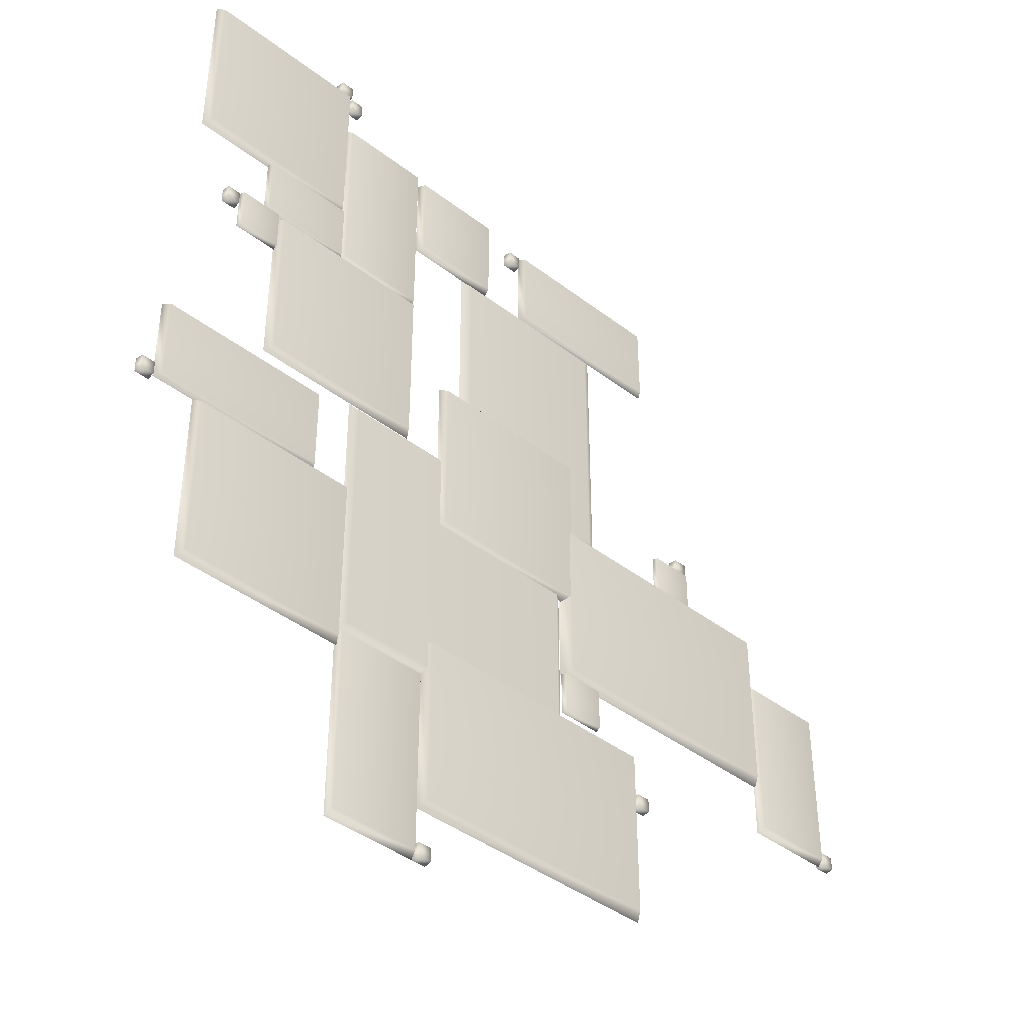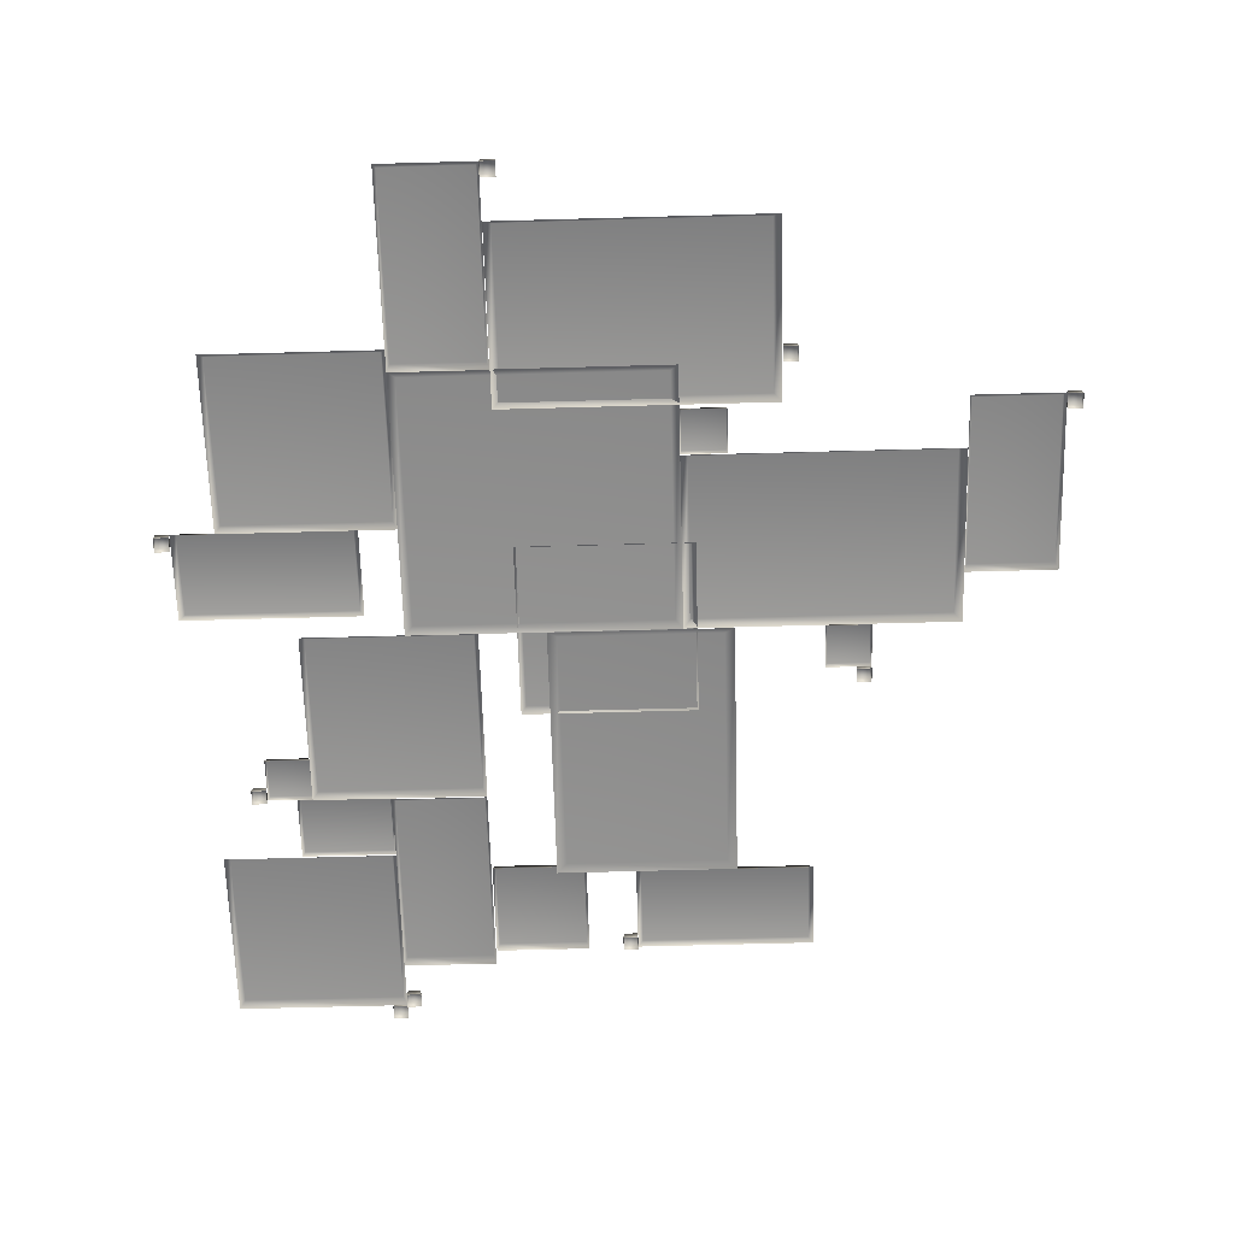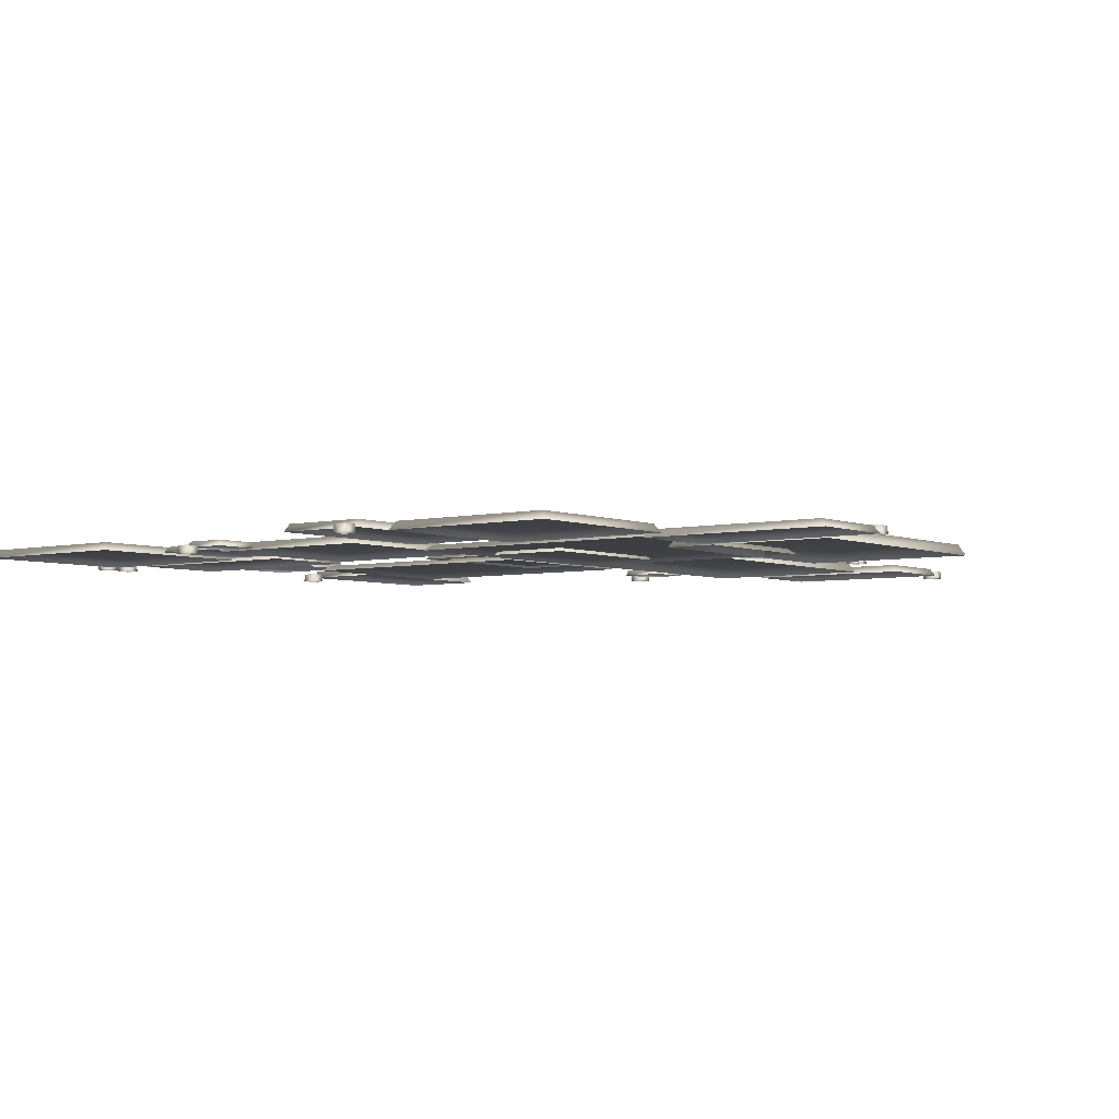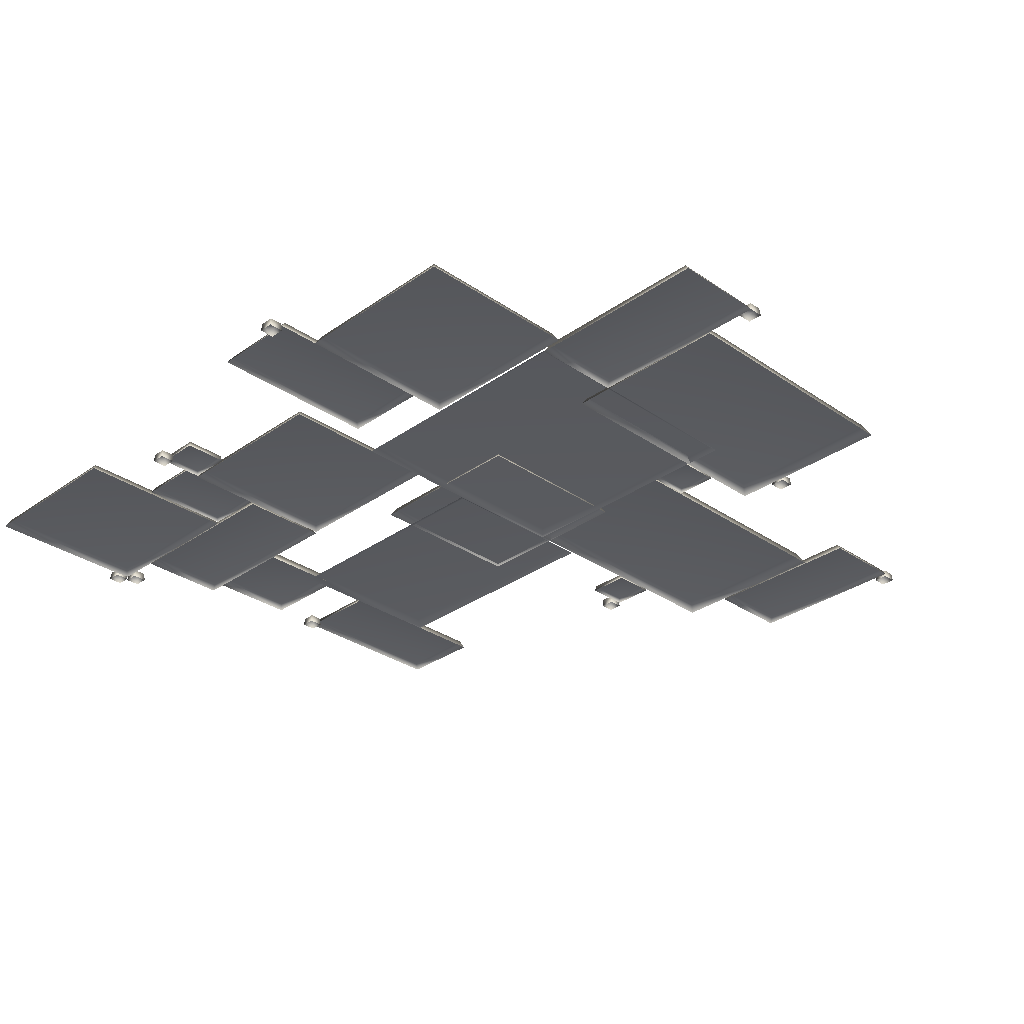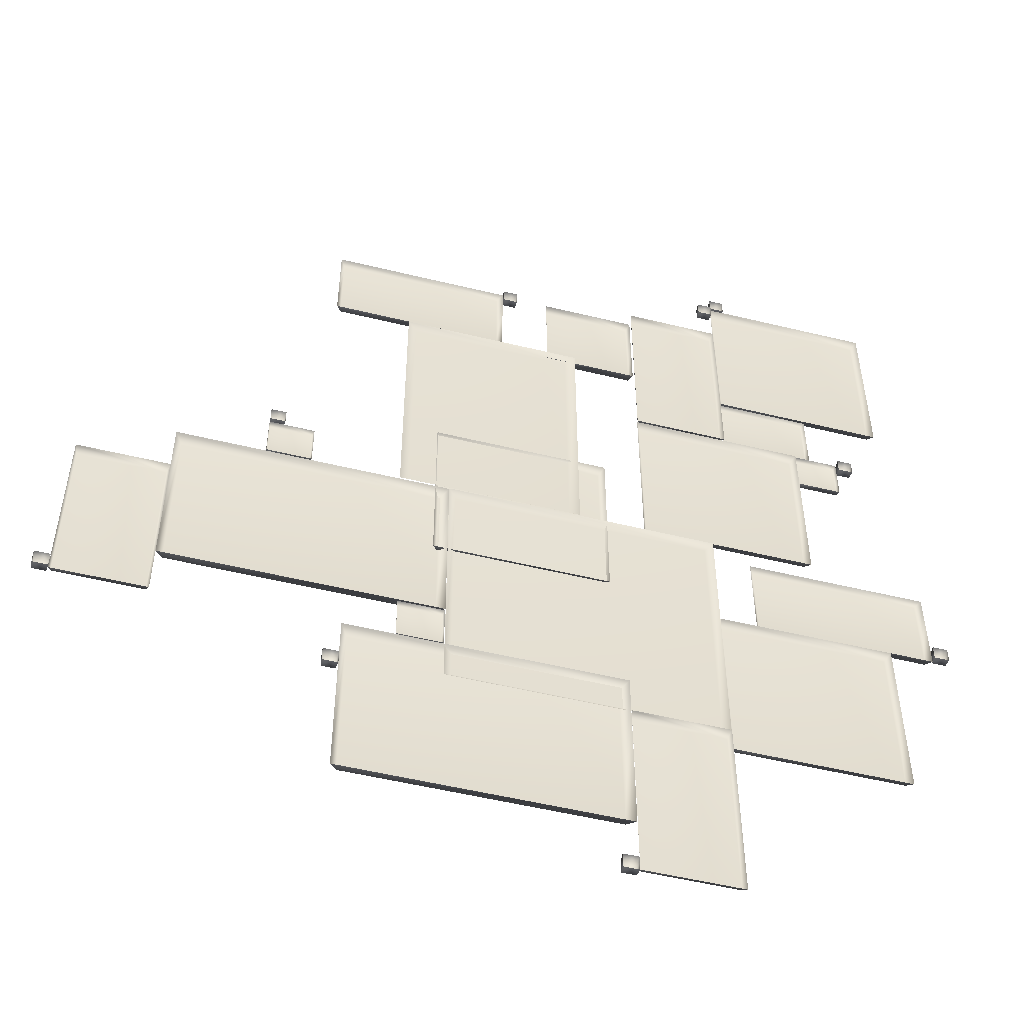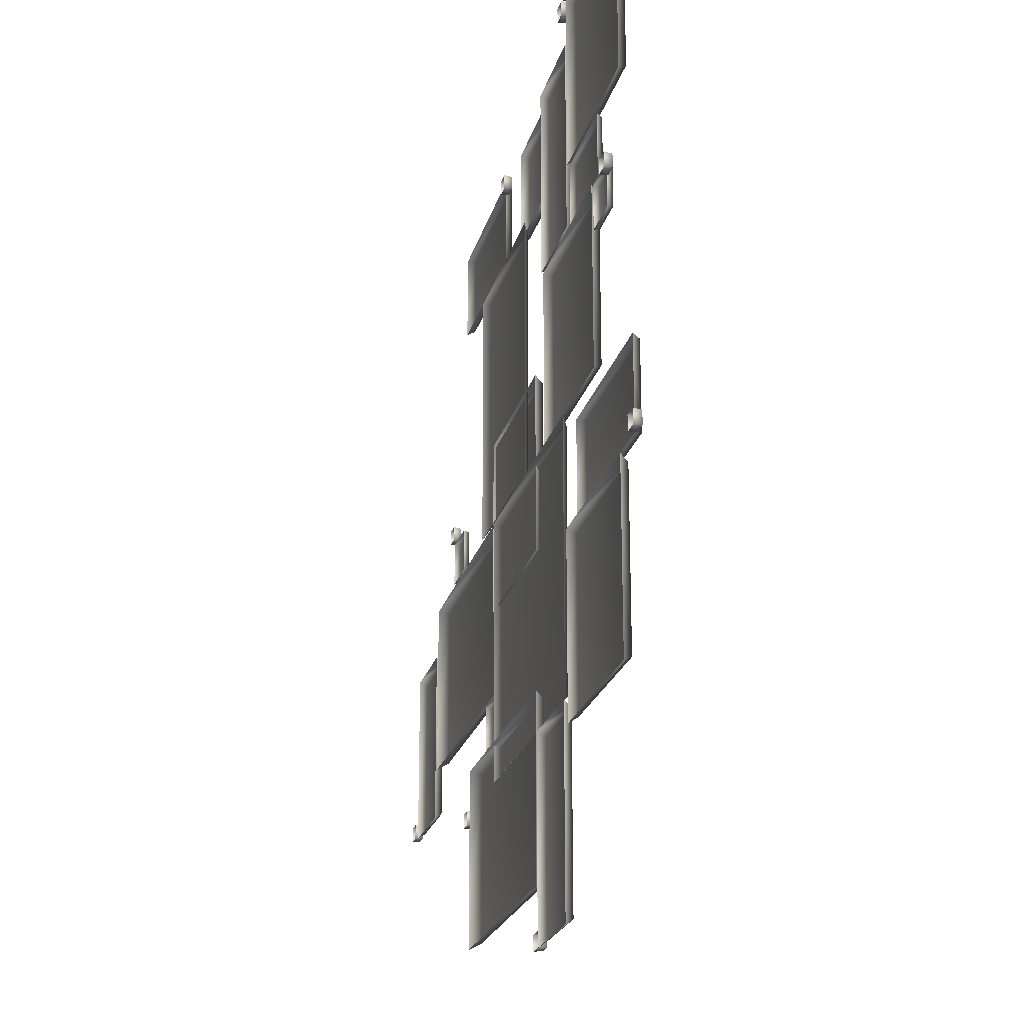
<metadata>
{"format":"obj","ext":"obj","renderer":"f3d","projection":"perspective","resolution":1024,"background":"white","views":[{"elev":-41.6,"azim":-42.8,"up":"+Y"},{"elev":-64.9,"azim":1.6,"up":"+Z"},{"elev":-4.3,"azim":-52.3,"up":"+Z"},{"elev":-31.0,"azim":-44.6,"up":"+Z"},{"elev":-51.6,"azim":165.1,"up":"+Y"},{"elev":-22.1,"azim":-103.6,"up":"+Y"}]}
</metadata>
<code>
g Tile_Big
v 4.301 0.2809 -0.02452
v 4.327 0.3074 0.1008
v 5.234 0.3074 0.1008
v 5.261 0.2809 -0.02452
v 4.301 1.241 -0.02452
v 5.234 1.214 0.1008
v 5.261 1.241 -0.02452
v 4.327 1.214 0.1008
v -6.946 4.121 0.04727
v -6.89 4.16 0.1666
v -4.97 4.16 0.1666
v -4.913 4.121 0.04727
v -6.946 5.517 0.04727
v -4.97 5.479 0.1666
v -4.913 5.517 0.04727
v -6.89 5.479 0.1666
v -2.859 5.929 0.04727
v -2.803 5.987 0.2339
v -0.8826 5.987 0.2339
v -0.8264 5.929 0.04727
v -2.859 8.024 0.04727
v -0.8826 7.966 0.2339
v -0.8264 8.024 0.04727
v -2.803 7.966 0.2339
v -1.459 0.2809 -0.02452
v -1.252 0.4402 0.0943
v 2.222 0.4402 0.0943
v 2.429 0.2809 -0.02452
v -1.459 6.041 -0.02452
v 2.222 5.881 0.0943
v 2.429 6.041 -0.02452
v -1.252 5.882 0.0943
v 3.409 -8.495 -0.04843
v 3.249 -8.389 0.1822
v 3.249 -4.761 0.1822
v 3.409 -4.655 -0.04843
v -2.351 -8.495 -0.04843
v -2.192 -4.761 0.1822
v -2.351 -4.655 -0.04843
v -2.192 -8.389 0.1822
v -6.607 0.2809 0.0141
v -6.504 0.3871 0.1923
v -2.984 0.3871 0.1923
v -2.88 0.2809 0.0141
v -6.607 4.121 0.0141
v -2.984 4.015 0.1923
v -2.88 4.121 0.0141
v -6.504 4.015 0.1923
v 7.123 -0.853 -0.02452
v 7.176 -0.9593 0.1377
v 7.176 -4.587 0.1377
v 7.123 -4.693 -0.02452
v 9.043 -0.853 -0.02452
v 8.99 -4.587 0.1377
v 9.043 -4.693 -0.02452
v 8.99 -0.9593 0.1377
v -4.906 9.028 -0.09283
v -4.89 9.044 0.0854
v -4.602 9.044 0.0854
v -4.586 9.028 -0.09283
v -4.906 9.348 -0.09283
v -4.602 9.332 0.0854
v -4.586 9.348 -0.09283
v -4.89 9.332 0.0854
v -8.64 5.517 -0.00266
v -8.537 5.623 0.1756
v -5.016 5.623 0.1756
v -4.913 5.517 -0.00266
v -8.64 9.357 -0.00266
v -5.016 9.251 0.1756
v -4.913 9.357 -0.00266
v -8.537 9.251 0.1756
v 3.412 -5.833 -0.09488
v 3.428 -5.817 0.08335
v 3.716 -5.817 0.08335
v 3.732 -5.833 -0.09488
v 3.412 -5.513 -0.09488
v 3.716 -5.529 0.08335
v 3.732 -5.513 -0.09488
v 3.428 -5.529 0.08335
v 1.363 -4.519 0.04727
v 1.39 -4.493 0.1726
v 2.297 -4.493 0.1726
v 2.323 -4.519 0.04727
v 1.363 -3.559 0.04727
v 2.297 -3.586 0.1726
v 2.323 -3.559 0.04727
v 1.39 -3.586 0.1726
v -7.567 3.161 0.04727
v -7.541 3.187 0.1726
v -6.634 3.187 0.1726
v -6.607 3.161 0.04727
v -7.567 4.121 0.04727
v -6.634 4.094 0.1726
v -6.607 4.121 0.04727
v -7.541 4.094 0.1726
v 1.363 0.2809 0.01026
v 1.522 0.1746 0.2409
v 1.522 -3.453 0.2409
v 1.363 -3.559 0.01026
v 7.123 0.2809 0.01026
v 6.964 -3.453 0.2409
v 7.123 -3.559 0.01026
v 6.964 0.1746 0.2409
v -4.913 8.31 -0.02714
v -4.857 8.194 0.135
v -4.857 4.237 0.135
v -4.913 4.121 -0.02714
v -2.88 8.31 -0.02714
v -2.937 4.237 0.135
v -2.88 4.121 -0.02714
v -2.937 8.194 0.135
v -7.887 3.801 -0.1024
v -7.871 3.817 0.07579
v -7.584 3.817 0.07579
v -7.567 3.801 -0.1024
v -7.887 4.121 -0.1024
v -7.584 4.105 0.07579
v -7.567 4.121 -0.1024
v -7.871 4.105 0.07579
v 4.941 1.241 -0.1158
v 4.957 1.257 0.06245
v 5.244 1.257 0.06245
v 5.261 1.241 -0.1158
v 4.941 1.561 -0.1158
v 5.244 1.545 0.06245
v 5.261 1.561 -0.1158
v 4.957 1.545 0.06245
v -9.363 -2.086 -0.07739
v -9.347 -2.07 0.1008
v -9.059 -2.07 0.1008
v -9.043 -2.086 -0.07739
v -9.363 -1.766 -0.07739
v -9.059 -1.783 0.1008
v -9.043 -1.766 -0.07739
v -9.347 -1.783 0.1008
v -2.364 -9.668 -0.02851
v -2.348 -9.652 0.1497
v -2.06 -9.652 0.1497
v -2.044 -9.668 -0.02851
v -2.364 -9.348 -0.02851
v -2.06 -9.364 0.1497
v -2.044 -9.348 -0.02851
v -2.348 -9.364 0.1497
v -5.226 9.348 -0.05559
v -5.21 9.364 0.1226
v -4.922 9.364 0.1226
v -4.906 9.348 -0.05559
v -5.226 9.668 -0.05559
v -4.922 9.652 0.1226
v -4.906 9.668 -0.05559
v -5.21 9.652 0.1226
v 9.043 -4.693 -0.08477
v 9.059 -4.677 0.09346
v 9.347 -4.677 0.09346
v 9.363 -4.693 -0.08477
v 9.043 -4.373 -0.08477
v 9.347 -4.389 0.09346
v 9.363 -4.373 -0.08477
v 9.059 -4.389 0.09346
v -0.0726 7.641 -0.1344
v -0.05634 7.657 0.04382
v 0.2311 7.657 0.04382
v 0.2474 7.641 -0.1344
v -0.0726 7.961 -0.1344
v 0.2311 7.945 0.04382
v 0.2474 7.961 -0.1344
v -0.05634 7.945 0.04382
v 0.2474 6.041 -0.02452
v 0.3536 6.094 0.1377
v 3.981 6.094 0.1377
v 4.087 6.041 -0.02452
v 0.2474 7.961 -0.02452
v 3.981 7.908 0.1377
v 4.087 7.961 -0.02452
v 0.3536 7.908 0.1377
v -2.071 -1.639 0.04159
v -1.968 -1.533 0.2198
v 1.553 -1.533 0.2198
v 1.656 -1.639 0.04159
v -2.071 2.201 0.04159
v 1.553 2.095 0.2198
v 1.656 2.201 0.04159
v -1.968 2.095 0.2198
v -4.397 -5.479 -0.00375
v -4.238 -5.32 0.1151
v 1.204 -5.32 0.1151
v 1.363 -5.479 -0.00375
v -4.397 0.2809 -0.003749
v 1.204 0.1215 0.1151
v 1.363 0.2809 -0.003749
v -4.238 0.1215 0.1151
v -8.124 -5.926 0.04727
v -8.021 -5.82 0.2255
v -4.5 -5.82 0.2255
v -4.397 -5.926 0.04727
v -8.124 -2.086 0.04727
v -4.5 -2.193 0.2255
v -4.397 -2.086 0.04727
v -8.021 -2.193 0.2255
v -4.397 -5.479 -0.02851
v -4.341 -5.595 0.1337
v -4.341 -9.552 0.1337
v -4.397 -9.668 -0.02851
v -2.364 -5.479 -0.02851
v -2.42 -9.552 0.1337
v -2.364 -9.668 -0.02851
v -2.42 -5.595 0.1337
v -9.043 -2.086 0.04727
v -8.937 -2.033 0.2095
v -5.309 -2.033 0.2095
v -5.203 -2.086 0.04727
v -9.043 -0.1663 0.04727
v -5.309 -0.2194 0.2095
v -5.203 -0.1663 0.04727
v -8.937 -0.2194 0.2095
g Tile_Big_0
f 3 2 1
f 4 3 1
f 1 2 5
f 6 3 4
f 3 6 2
f 7 6 4
f 5 8 7
f 2 8 5
f 6 8 2
f 8 6 7
f 11 10 9
f 12 11 9
f 9 10 13
f 14 11 12
f 11 14 10
f 15 14 12
f 13 16 15
f 10 16 13
f 14 16 10
f 16 14 15
f 19 18 17
f 20 19 17
f 17 18 21
f 22 19 20
f 19 22 18
f 23 22 20
f 21 24 23
f 18 24 21
f 22 24 18
f 24 22 23
f 27 26 25
f 28 27 25
f 25 26 29
f 30 27 28
f 27 30 26
f 31 30 28
f 29 32 31
f 26 32 29
f 30 32 26
f 32 30 31
f 35 34 33
f 36 35 33
f 33 34 37
f 38 35 36
f 35 38 34
f 39 38 36
f 37 40 39
f 34 40 37
f 38 40 34
f 40 38 39
f 43 42 41
f 44 43 41
f 41 42 45
f 46 43 44
f 43 46 42
f 47 46 44
f 45 48 47
f 42 48 45
f 46 48 42
f 48 46 47
f 51 50 49
f 52 51 49
f 49 50 53
f 54 51 52
f 51 54 50
f 55 54 52
f 53 56 55
f 50 56 53
f 54 56 50
f 56 54 55
f 59 58 57
f 60 59 57
f 57 58 61
f 62 59 60
f 59 62 58
f 63 62 60
f 61 64 63
f 58 64 61
f 62 64 58
f 64 62 63
f 67 66 65
f 68 67 65
f 65 66 69
f 70 67 68
f 67 70 66
f 71 70 68
f 69 72 71
f 66 72 69
f 70 72 66
f 72 70 71
f 75 74 73
f 76 75 73
f 73 74 77
f 78 75 76
f 75 78 74
f 79 78 76
f 77 80 79
f 74 80 77
f 78 80 74
f 80 78 79
f 83 82 81
f 84 83 81
f 81 82 85
f 86 83 84
f 83 86 82
f 87 86 84
f 85 88 87
f 82 88 85
f 86 88 82
f 88 86 87
f 91 90 89
f 92 91 89
f 89 90 93
f 94 91 92
f 91 94 90
f 95 94 92
f 93 96 95
f 90 96 93
f 94 96 90
f 96 94 95
f 99 98 97
f 100 99 97
f 97 98 101
f 102 99 100
f 99 102 98
f 103 102 100
f 101 104 103
f 98 104 101
f 102 104 98
f 104 102 103
f 107 106 105
f 108 107 105
f 105 106 109
f 110 107 108
f 107 110 106
f 111 110 108
f 109 112 111
f 106 112 109
f 110 112 106
f 112 110 111
f 115 114 113
f 116 115 113
f 113 114 117
f 118 115 116
f 115 118 114
f 119 118 116
f 117 120 119
f 114 120 117
f 118 120 114
f 120 118 119
f 123 122 121
f 124 123 121
f 121 122 125
f 126 123 124
f 123 126 122
f 127 126 124
f 125 128 127
f 122 128 125
f 126 128 122
f 128 126 127
f 131 130 129
f 132 131 129
f 129 130 133
f 134 131 132
f 131 134 130
f 135 134 132
f 133 136 135
f 130 136 133
f 134 136 130
f 136 134 135
f 139 138 137
f 140 139 137
f 137 138 141
f 142 139 140
f 139 142 138
f 143 142 140
f 141 144 143
f 138 144 141
f 142 144 138
f 144 142 143
f 147 146 145
f 148 147 145
f 145 146 149
f 150 147 148
f 147 150 146
f 151 150 148
f 149 152 151
f 146 152 149
f 150 152 146
f 152 150 151
f 155 154 153
f 156 155 153
f 153 154 157
f 158 155 156
f 155 158 154
f 159 158 156
f 157 160 159
f 154 160 157
f 158 160 154
f 160 158 159
f 163 162 161
f 164 163 161
f 161 162 165
f 166 163 164
f 163 166 162
f 167 166 164
f 165 168 167
f 162 168 165
f 166 168 162
f 168 166 167
f 171 170 169
f 172 171 169
f 169 170 173
f 174 171 172
f 171 174 170
f 175 174 172
f 173 176 175
f 170 176 173
f 174 176 170
f 176 174 175
f 179 178 177
f 180 179 177
f 177 178 181
f 182 179 180
f 179 182 178
f 183 182 180
f 181 184 183
f 178 184 181
f 182 184 178
f 184 182 183
f 187 186 185
f 188 187 185
f 185 186 189
f 190 187 188
f 187 190 186
f 191 190 188
f 189 192 191
f 186 192 189
f 190 192 186
f 192 190 191
f 195 194 193
f 196 195 193
f 193 194 197
f 198 195 196
f 195 198 194
f 199 198 196
f 197 200 199
f 194 200 197
f 198 200 194
f 200 198 199
f 203 202 201
f 204 203 201
f 201 202 205
f 206 203 204
f 203 206 202
f 207 206 204
f 205 208 207
f 202 208 205
f 206 208 202
f 208 206 207
f 211 210 209
f 212 211 209
f 209 210 213
f 214 211 212
f 211 214 210
f 215 214 212
f 213 216 215
f 210 216 213
f 214 216 210
f 216 214 215

</code>
